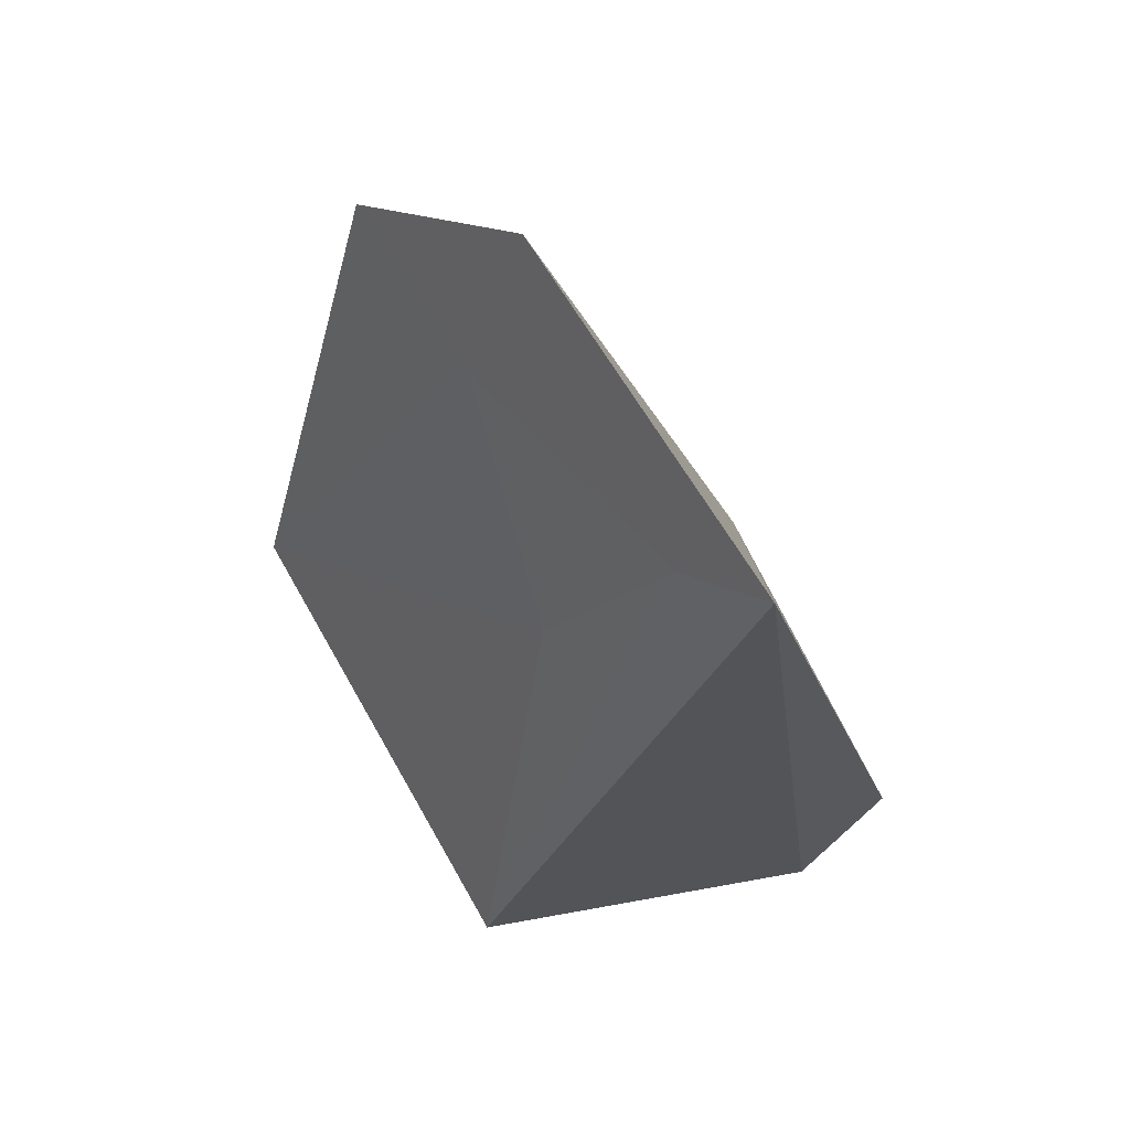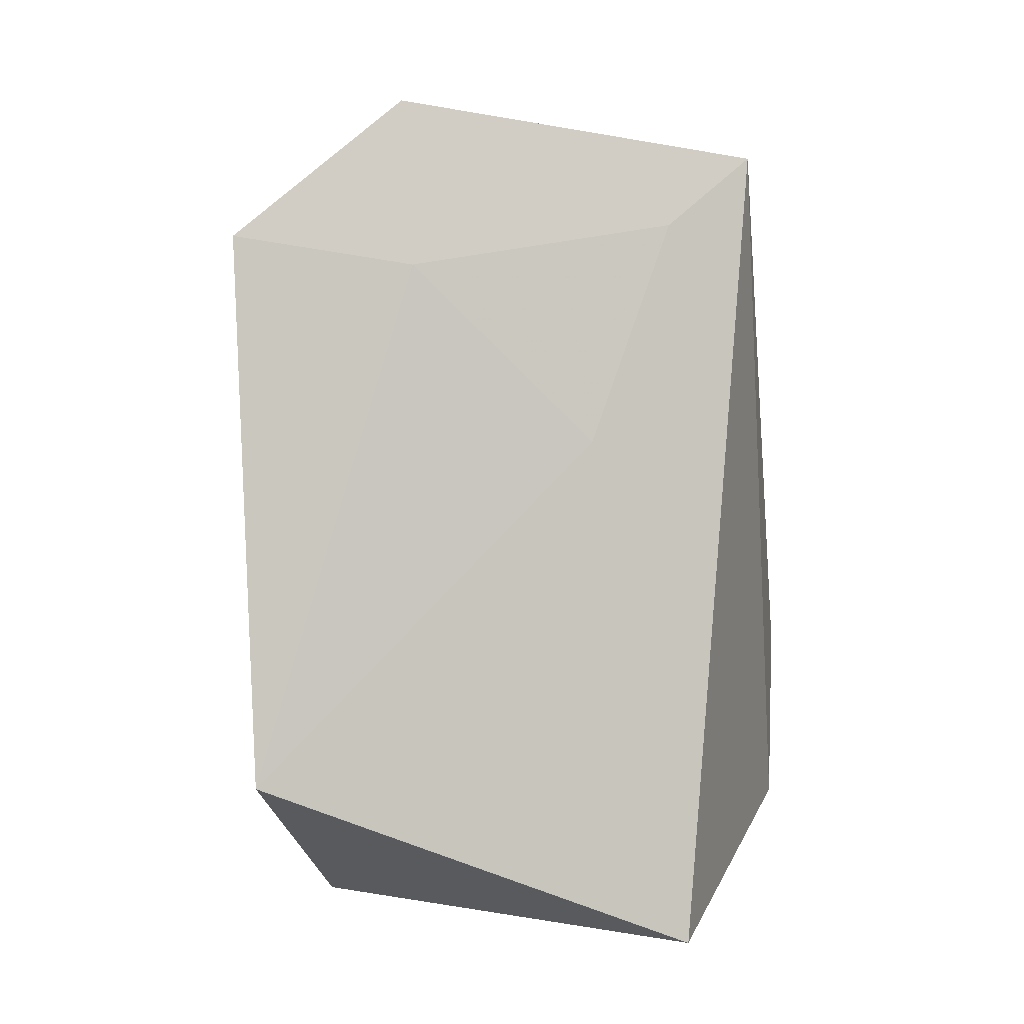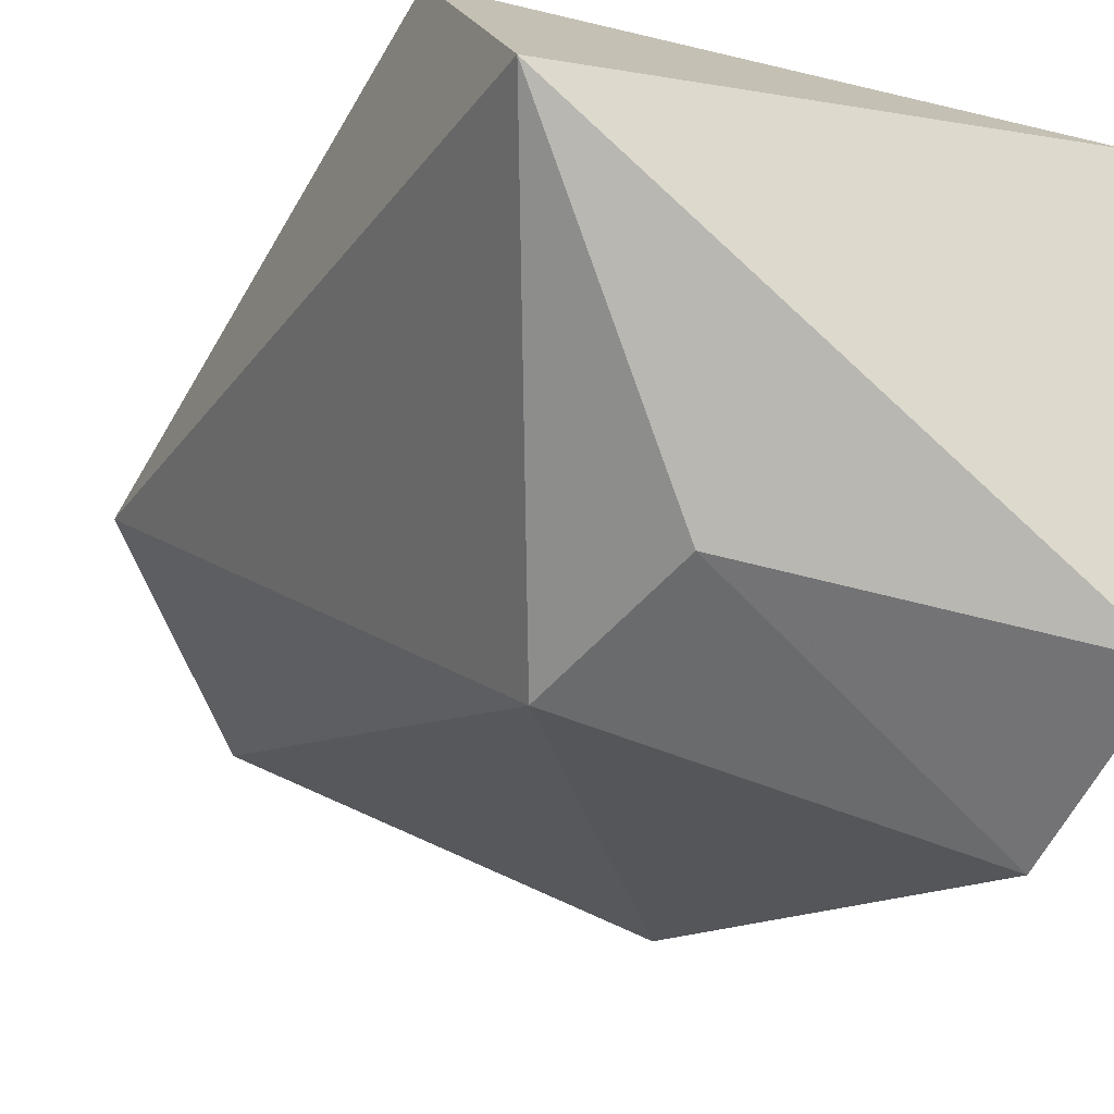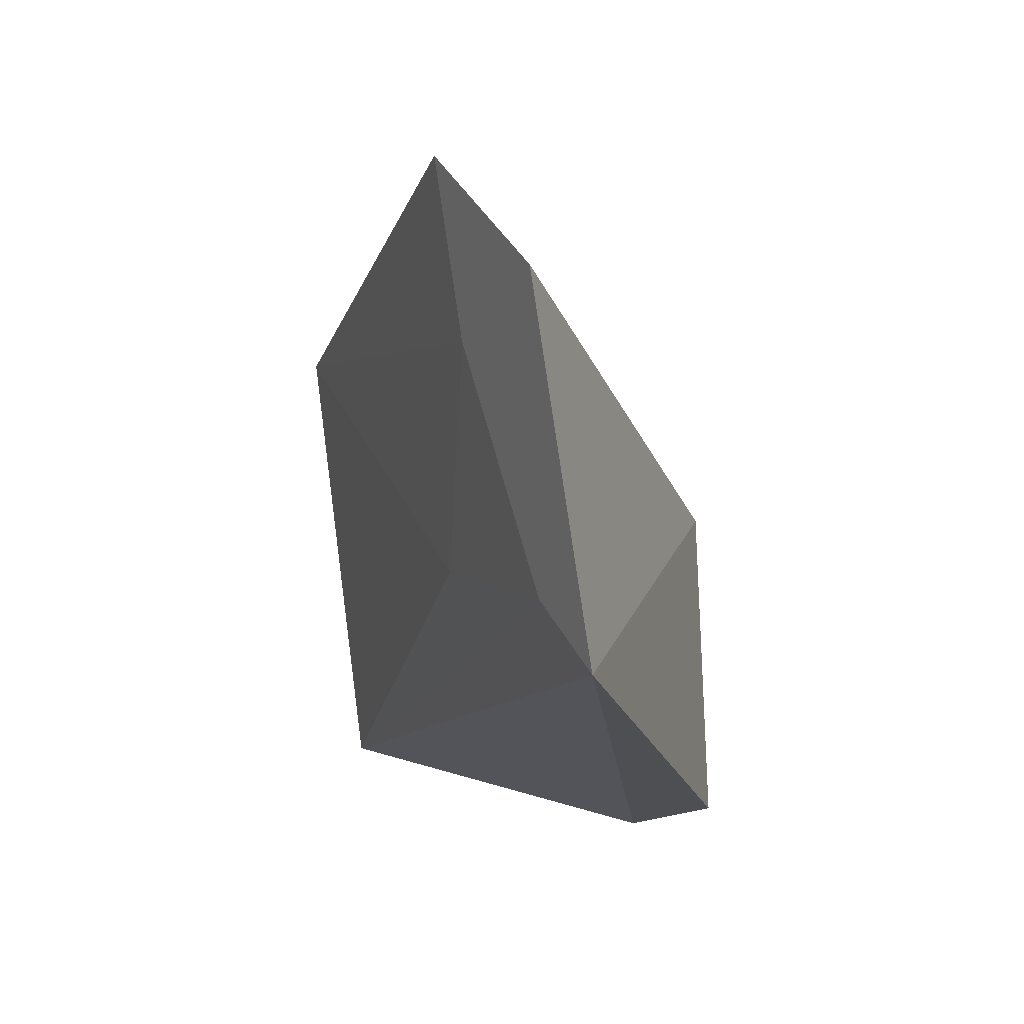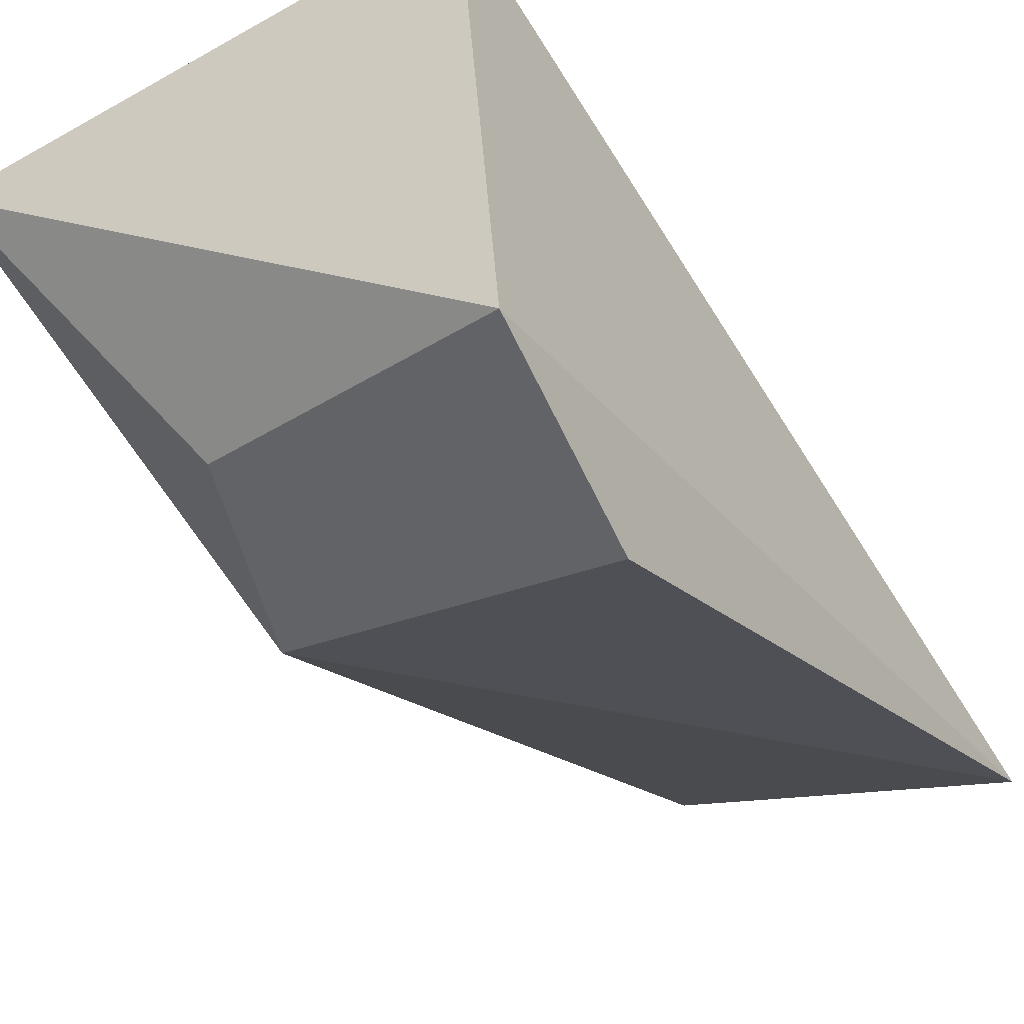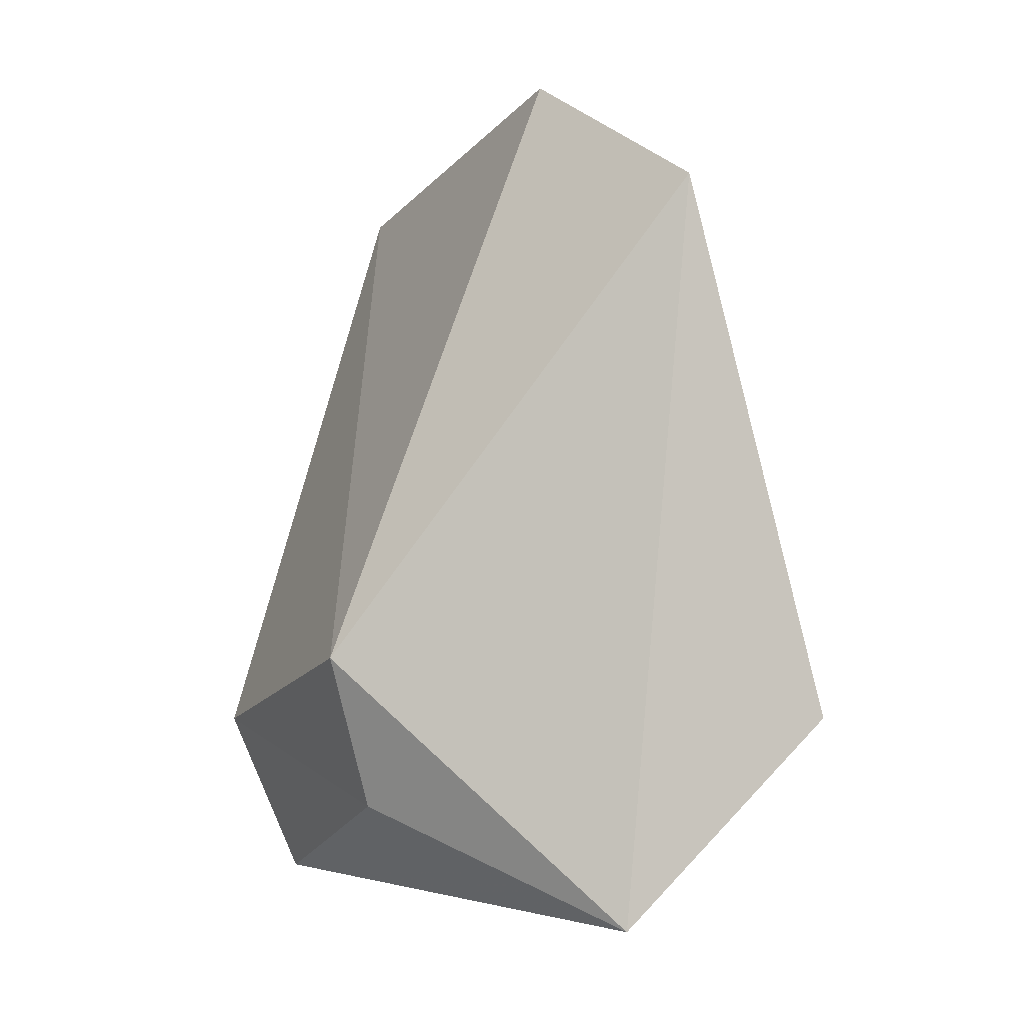
<metadata>
{"format":"obj","ext":"obj","renderer":"f3d","projection":"perspective","resolution":1024,"background":"white","views":[{"elev":67.1,"azim":78.3,"up":"+Y"},{"elev":16.5,"azim":17.9,"up":"+Y"},{"elev":-27.6,"azim":-20.4,"up":"+Z"},{"elev":75.6,"azim":103.4,"up":"+Y"},{"elev":-38.9,"azim":34.5,"up":"+Z"},{"elev":-8.1,"azim":-99.1,"up":"+Y"}]}
</metadata>
<code>
v -0.03686 -0.4608 -0.009831
v -0.0357 -0.4588 -0.03604
v -0.03812 -0.4022 -0.02946
v -0.06339 -0.3975 -0.01921
v -0.06868 -0.4629 -0.01385
v -0.06069 -0.4426 -0.03508
v -0.07363 -0.4071 -0.009734
v -0.03704 -0.4463 -0.04164
v -0.05685 -0.4538 -0.03174
v -0.04711 -0.4229 -0.01697
v -0.06812 -0.4472 0.001492
v -0.04325 -0.407 -0.02472
v -0.061 -0.4094 -0.01486
f 1 2 3
f 5 2 1
f 6 4 3
f 7 6 5
f 7 4 6
f 8 6 3
f 8 3 2
f 9 2 5
f 9 5 6
f 9 8 2
f 9 6 8
f 11 7 5
f 11 5 1
f 11 1 10
f 12 10 1
f 12 1 3
f 13 11 10
f 13 7 11
f 13 10 12
f 13 12 3
f 13 3 4
f 13 4 7

</code>
